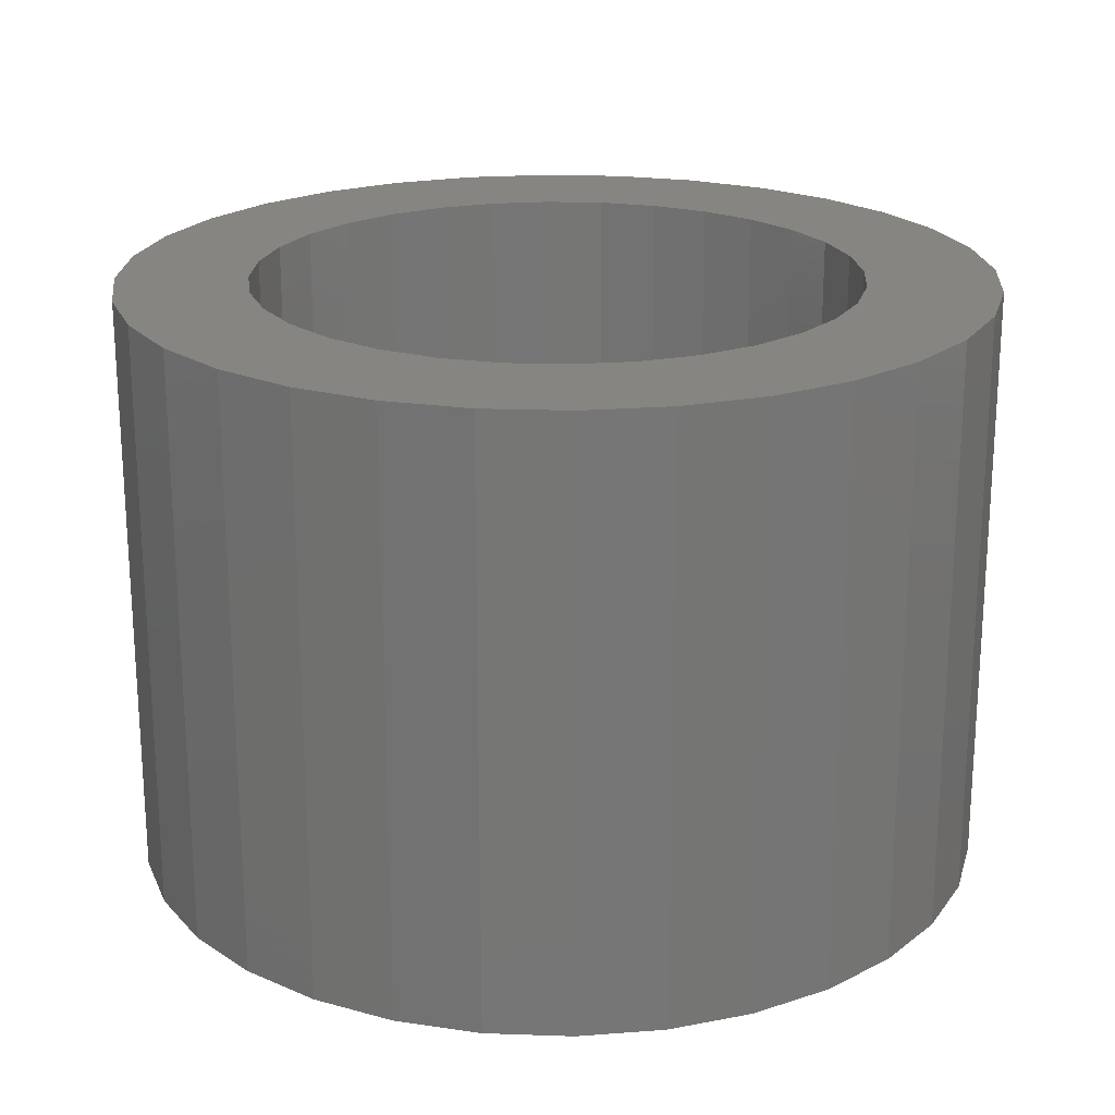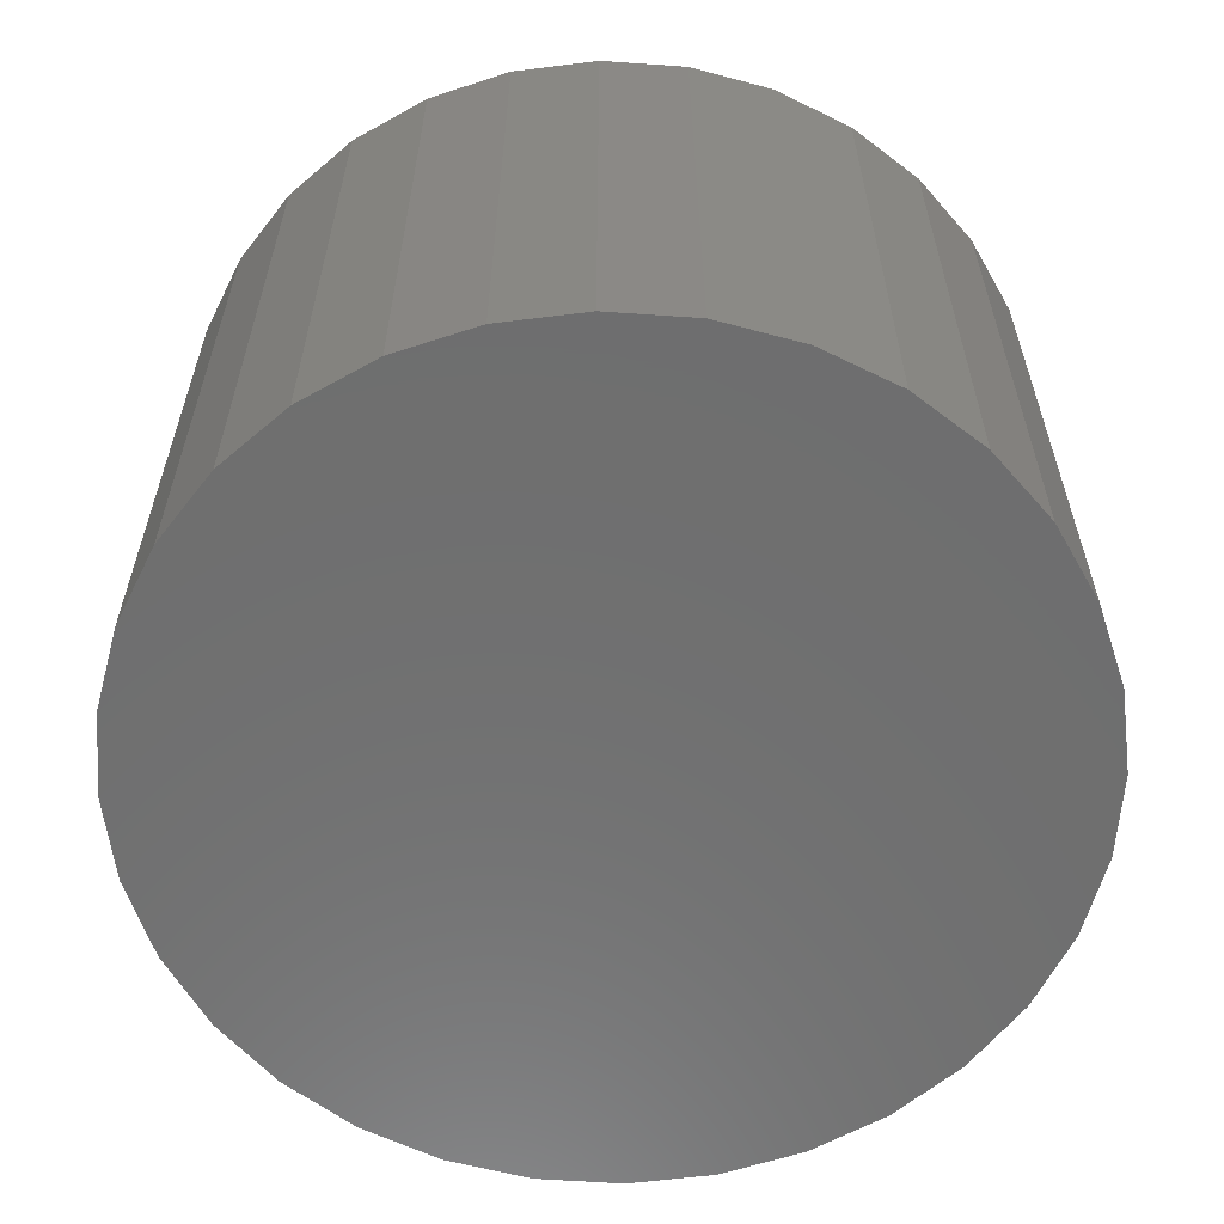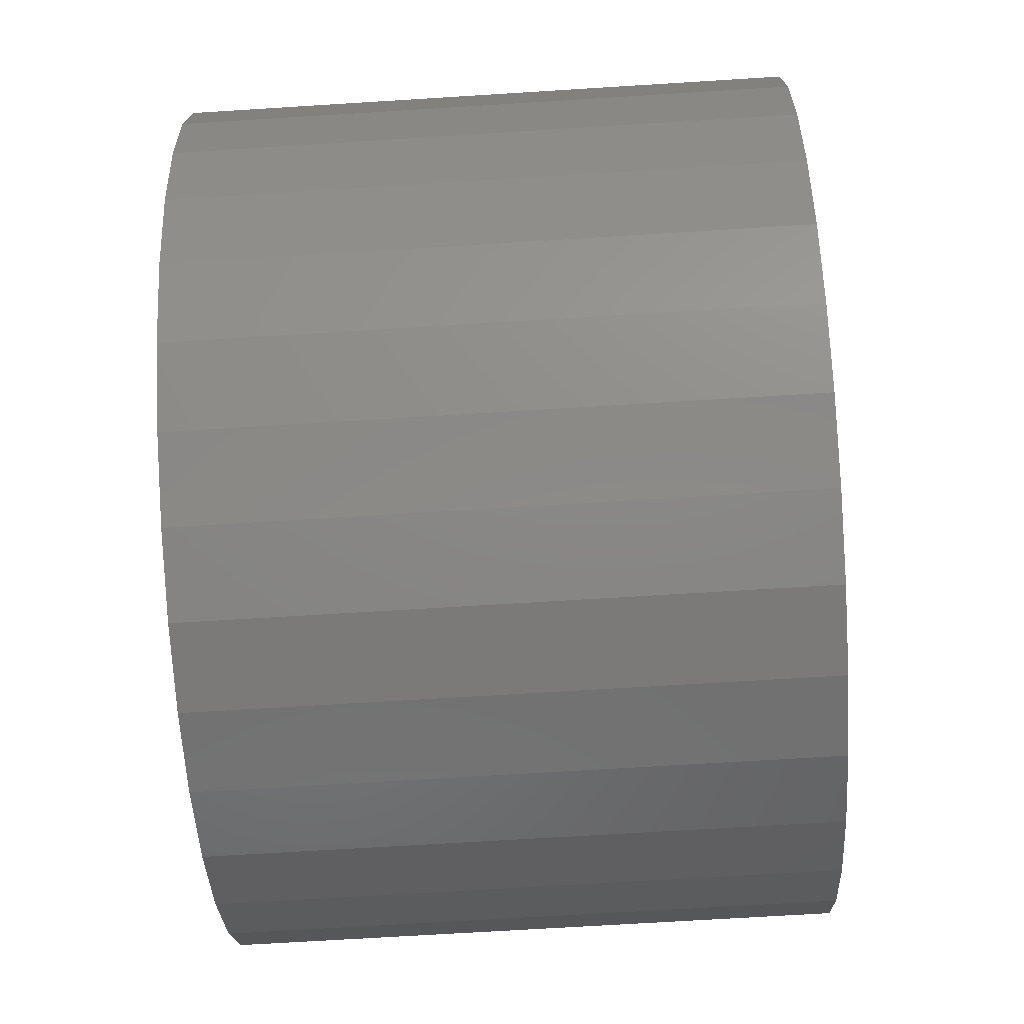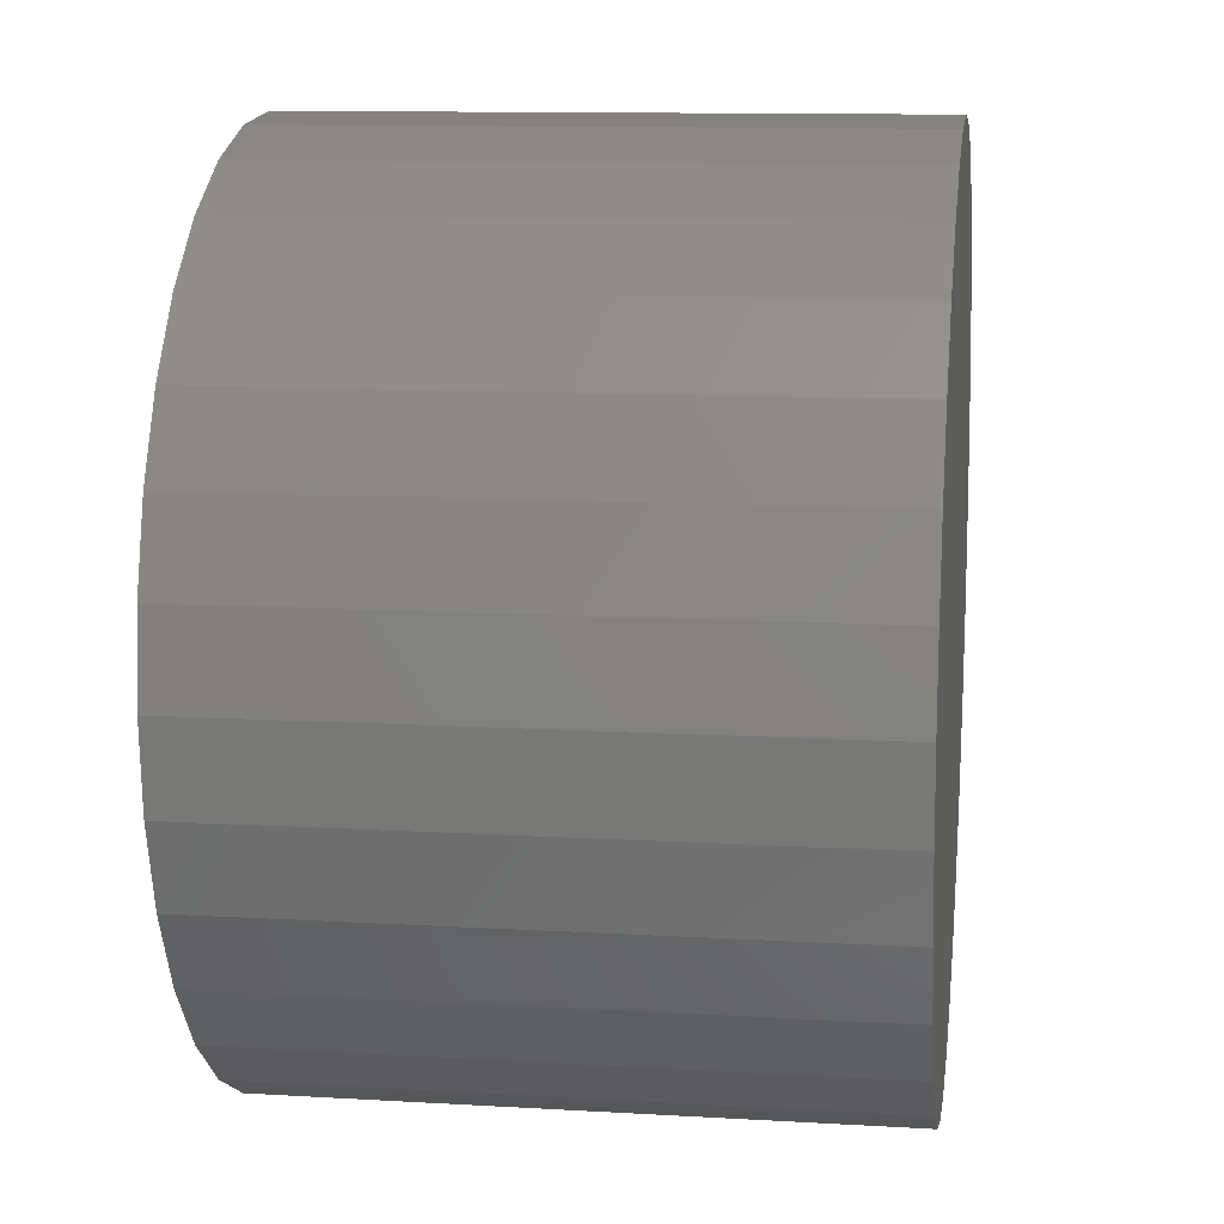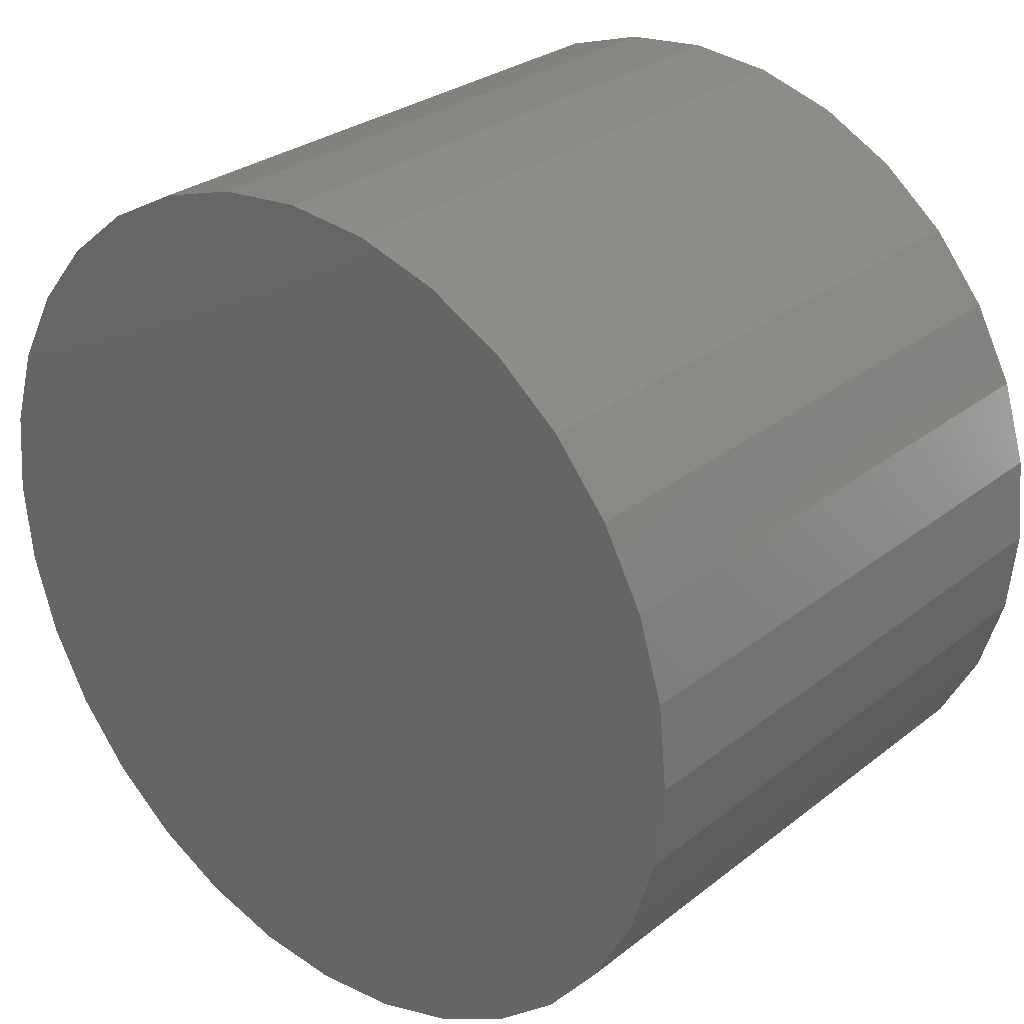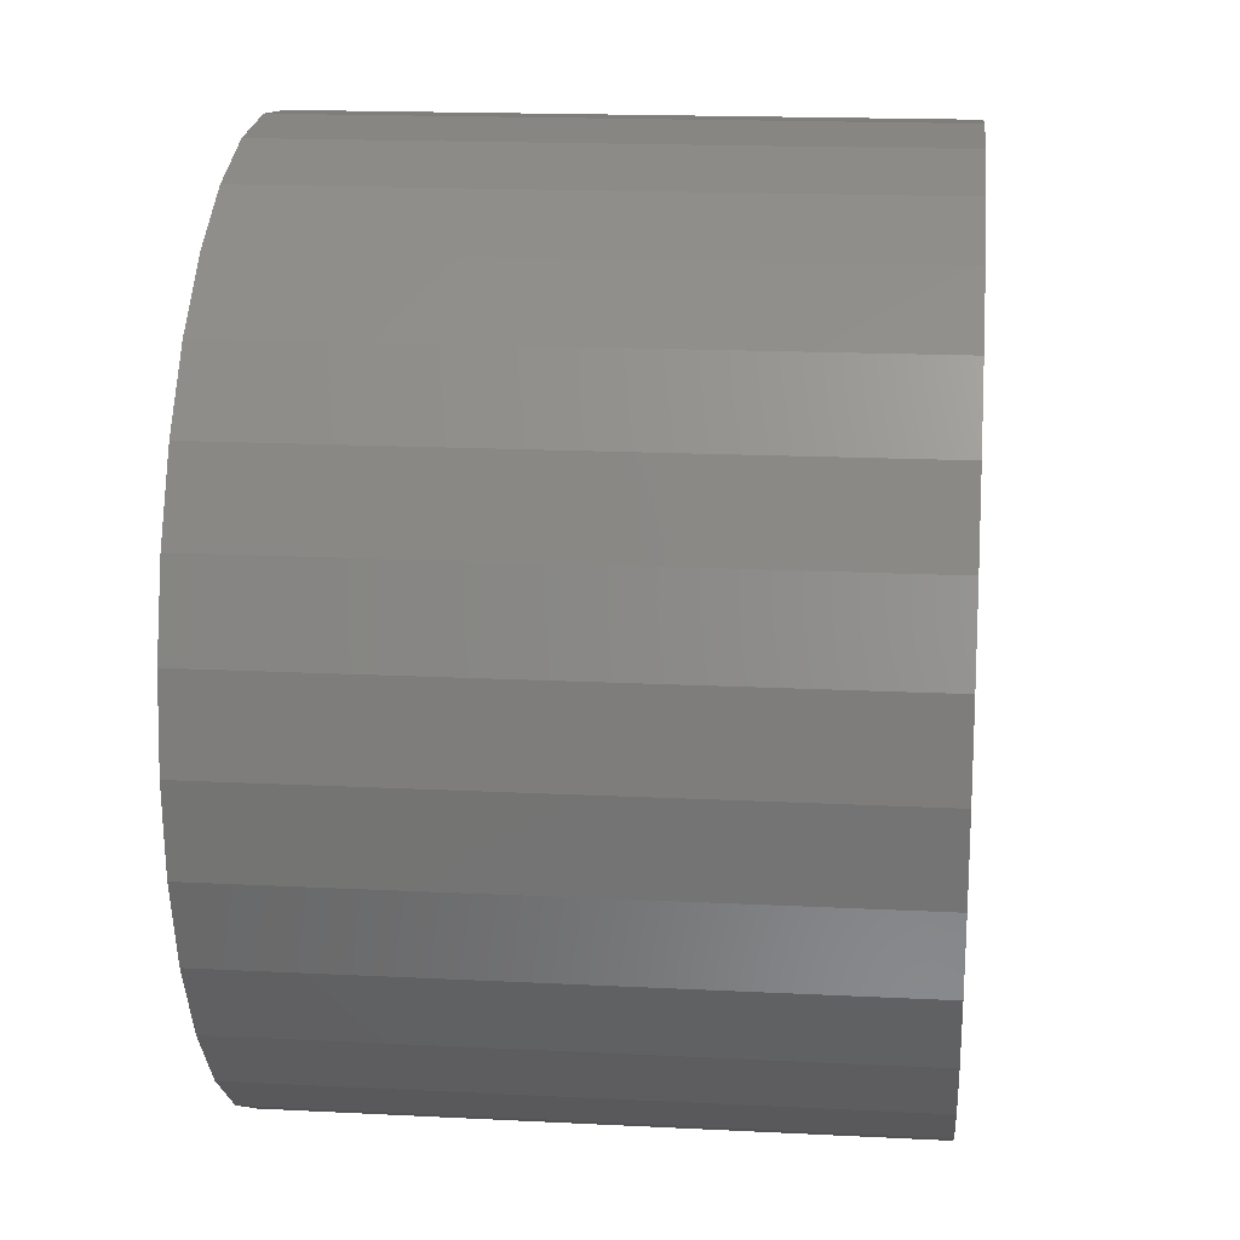
<metadata>
{"format":"stl","ext":"stl","renderer":"f3d","projection":"perspective","resolution":1024,"background":"white","views":[{"elev":21.3,"azim":-137.1,"up":"+Z"},{"elev":-60.6,"azim":136.6,"up":"+Z"},{"elev":-68.0,"azim":93.6,"up":"+Y"},{"elev":11.6,"azim":98.1,"up":"+Y"},{"elev":28.5,"azim":-139.3,"up":"+Y"},{"elev":17.2,"azim":95.8,"up":"+Y"}]}
</metadata>
<code>
# stl→obj: 128 verts, 252 faces
v -0.281 0.1191 0.3672
v -0.1743 0.1208 0.3672
v -0.1473 0.1537 0.3672
v 0.2265 0.22 0.3672
v 0.04892 0.2133 0.3672
v 0.08971 0.2009 0.3672
v 0.006497 0.2174 0.3672
v 0.1794 0.2587 0.3672
v 0.1256 0.2875 0.3672
v 0.06721 0.3052 0.3672
v 0.006497 0.3112 0.3672
v -0.05421 0.3052 0.3672
v -0.1126 0.2875 0.3672
v -0.1664 0.2587 0.3672
v -0.2135 0.22 0.3672
v -0.2522 0.1729 0.3672
v -0.07671 0.2009 0.3672
v -0.03592 0.2133 0.3672
v -0.2135 -0.22 0.3672
v -0.1664 -0.2587 0.3672
v 0.006497 -0.2174 0.3672
v -0.03592 -0.2133 0.3672
v -0.07671 -0.2009 0.3672
v -0.1143 -0.1808 0.3672
v -0.2522 -0.1729 0.3672
v -0.1126 -0.2875 0.3672
v -0.05421 -0.3052 0.3672
v 0.006497 -0.3112 0.3672
v 0.06721 -0.3052 0.3672
v 0.1256 -0.2875 0.3672
v 0.1794 -0.2587 0.3672
v 0.2265 -0.22 0.3672
v 0.2652 -0.1729 0.3672
v 0.1273 -0.1808 0.3672
v 0.08971 -0.2009 0.3672
v 0.04892 -0.2133 0.3672
v -0.1143 0.1808 0.3672
v -0.1944 0.08321 0.3672
v -0.2987 0.06071 0.3672
v -0.2068 0.04242 0.3672
v -0.2109 2.663e-17 0.3672
v -0.3047 3.811e-17 0.3672
v -0.2068 -0.04242 0.3672
v -0.2987 -0.06071 0.3672
v -0.1944 -0.08321 0.3672
v -0.281 -0.1191 0.3672
v -0.1743 -0.1208 0.3672
v -0.1473 -0.1537 0.3672
v 0.2652 0.1729 0.3672
v 0.1273 0.1808 0.3672
v 0.294 0.1191 0.3672
v 0.1602 0.1537 0.3672
v 0.1873 0.1208 0.3672
v 0.3117 0.06071 0.3672
v 0.2074 0.08321 0.3672
v 0.2198 0.04242 0.3672
v 0.3177 0 0.3672
v 0.2239 0 0.3672
v 0.3117 -0.06071 0.3672
v 0.2198 -0.04242 0.3672
v 0.294 -0.1191 0.3672
v 0.2074 -0.08321 0.3672
v 0.1873 -0.1208 0.3672
v 0.1602 -0.1537 0.3672
v 0.006497 -0.2174 0.03125
v 0.04892 -0.2133 0.03125
v 0.08971 -0.2009 0.03125
v 0.1273 -0.1808 0.03125
v 0.1602 -0.1537 0.03125
v 0.1873 -0.1208 0.03125
v 0.2074 -0.08321 0.03125
v 0.2198 -0.04242 0.03125
v 0.2239 -5.325e-17 0.03125
v -0.03592 -0.2133 0.03125
v -0.07671 -0.2009 0.03125
v -0.1143 -0.1808 0.03125
v -0.1473 -0.1537 0.03125
v -0.1743 -0.1208 0.03125
v -0.1944 -0.08321 0.03125
v -0.2068 -0.04242 0.03125
v -0.2109 2.663e-17 0.03125
v 0.006497 0.2174 0.03125
v -0.03592 0.2133 0.03125
v -0.07671 0.2009 0.03125
v -0.1143 0.1808 0.03125
v -0.1473 0.1537 0.03125
v -0.1743 0.1208 0.03125
v -0.1944 0.08321 0.03125
v -0.2068 0.04242 0.03125
v 0.04892 0.2133 0.03125
v 0.08971 0.2009 0.03125
v 0.1273 0.1808 0.03125
v 0.1602 0.1537 0.03125
v 0.1873 0.1208 0.03125
v 0.2074 0.08321 0.03125
v 0.2198 0.04242 0.03125
v 0.3177 -7.622e-17 -0.0625
v 0.3117 -0.06071 -0.0625
v 0.294 -0.1191 -0.0625
v 0.2652 -0.1729 -0.0625
v 0.2265 -0.22 -0.0625
v 0.1794 -0.2587 -0.0625
v 0.1256 -0.2875 -0.0625
v 0.06721 -0.3052 -0.0625
v 0.006497 -0.3112 -0.0625
v -0.05421 -0.3052 -0.0625
v -0.1126 -0.2875 -0.0625
v -0.1664 -0.2587 -0.0625
v -0.2135 -0.22 -0.0625
v -0.2522 -0.1729 -0.0625
v -0.281 -0.1191 -0.0625
v -0.2987 -0.06071 -0.0625
v -0.3047 3.811e-17 -0.0625
v -0.2987 0.06071 -0.0625
v -0.281 0.1191 -0.0625
v -0.2522 0.1729 -0.0625
v -0.2135 0.22 -0.0625
v -0.1664 0.2587 -0.0625
v -0.1126 0.2875 -0.0625
v -0.05421 0.3052 -0.0625
v 0.006497 0.3112 -0.0625
v 0.06721 0.3052 -0.0625
v 0.1256 0.2875 -0.0625
v 0.1794 0.2587 -0.0625
v 0.2265 0.22 -0.0625
v 0.2652 0.1729 -0.0625
v 0.294 0.1191 -0.0625
v 0.3117 0.06071 -0.0625
f 1 2 3
f 4 5 6
f 7 5 4
f 7 4 8
f 7 8 9
f 7 9 10
f 7 10 11
f 7 11 12
f 7 12 13
f 7 13 14
f 7 14 15
f 15 16 17
f 15 17 18
f 15 18 7
f 19 20 21
f 19 21 22
f 19 22 23
f 19 23 24
f 19 24 25
f 21 20 26
f 21 26 27
f 21 27 28
f 21 28 29
f 21 29 30
f 21 30 31
f 21 31 32
f 32 33 34
f 32 34 35
f 32 35 36
f 32 36 21
f 1 3 16
f 16 3 37
f 16 37 17
f 2 1 38
f 38 1 39
f 38 39 40
f 40 39 41
f 41 39 42
f 41 42 43
f 43 42 44
f 43 44 45
f 45 44 46
f 45 46 47
f 47 46 48
f 48 46 25
f 48 25 24
f 4 6 49
f 49 6 50
f 49 50 51
f 51 50 52
f 51 52 53
f 51 53 54
f 54 53 55
f 54 55 56
f 54 56 57
f 57 56 58
f 57 58 59
f 59 58 60
f 59 60 61
f 61 60 62
f 61 62 63
f 61 63 33
f 33 63 64
f 33 64 34
f 65 36 66
f 66 36 35
f 66 35 67
f 67 35 34
f 67 34 68
f 68 34 64
f 68 64 69
f 69 64 63
f 69 63 70
f 70 63 62
f 70 62 71
f 71 62 60
f 71 60 72
f 72 60 58
f 72 58 73
f 36 65 21
f 21 65 74
f 21 74 22
f 22 74 75
f 22 75 23
f 23 75 76
f 23 76 24
f 24 76 77
f 24 77 48
f 48 77 78
f 48 78 47
f 47 78 79
f 47 79 45
f 45 79 80
f 45 80 43
f 43 80 81
f 43 81 41
f 82 18 83
f 83 18 17
f 83 17 84
f 84 17 37
f 84 37 85
f 85 37 3
f 85 3 86
f 86 3 2
f 86 2 87
f 87 2 38
f 87 38 88
f 88 38 40
f 88 40 89
f 89 40 41
f 89 41 81
f 18 82 7
f 7 82 90
f 7 90 5
f 5 90 91
f 5 91 6
f 6 91 92
f 6 92 50
f 50 92 93
f 50 93 52
f 52 93 94
f 52 94 53
f 53 94 95
f 53 95 55
f 55 95 96
f 55 96 56
f 56 96 73
f 56 73 58
f 97 57 98
f 98 57 59
f 98 59 99
f 99 59 61
f 99 61 100
f 100 61 33
f 100 33 101
f 101 33 32
f 101 32 102
f 102 32 31
f 102 31 103
f 103 31 30
f 103 30 104
f 104 30 29
f 104 29 105
f 105 29 28
f 105 28 106
f 106 28 27
f 106 27 107
f 107 27 26
f 107 26 108
f 108 26 20
f 108 20 109
f 109 20 19
f 109 19 110
f 110 19 25
f 110 25 111
f 111 25 46
f 111 46 112
f 112 46 44
f 112 44 113
f 113 44 42
f 113 42 114
f 114 42 39
f 114 39 115
f 115 39 1
f 115 1 116
f 116 1 16
f 116 16 117
f 117 16 15
f 117 15 118
f 118 15 14
f 118 14 119
f 119 14 13
f 119 13 120
f 120 13 12
f 120 12 121
f 121 12 11
f 121 11 122
f 122 11 10
f 122 10 123
f 123 10 9
f 123 9 124
f 124 9 8
f 124 8 125
f 125 8 4
f 125 4 126
f 126 4 49
f 126 49 127
f 127 49 51
f 127 51 128
f 128 51 54
f 128 54 97
f 97 54 57
f 121 122 120
f 105 106 104
f 104 106 107
f 104 107 103
f 103 107 108
f 103 108 102
f 102 108 109
f 102 109 101
f 101 109 110
f 101 110 100
f 100 110 111
f 100 111 99
f 99 111 112
f 99 112 98
f 98 112 113
f 98 113 97
f 97 113 114
f 97 114 128
f 128 114 115
f 128 115 127
f 127 115 116
f 127 116 126
f 126 116 117
f 126 117 125
f 125 117 118
f 125 118 124
f 124 118 119
f 124 119 123
f 123 119 120
f 123 120 122
f 83 90 82
f 90 83 84
f 90 84 91
f 67 74 66
f 66 74 65
f 91 84 92
f 92 84 85
f 92 85 93
f 93 85 86
f 93 86 94
f 94 86 87
f 94 87 95
f 95 87 88
f 95 88 96
f 96 88 89
f 96 89 73
f 73 89 81
f 73 81 72
f 72 81 80
f 72 80 71
f 71 80 79
f 71 79 70
f 70 79 78
f 70 78 69
f 69 78 77
f 69 77 68
f 68 77 76
f 68 76 67
f 67 76 75
f 67 75 74

</code>
